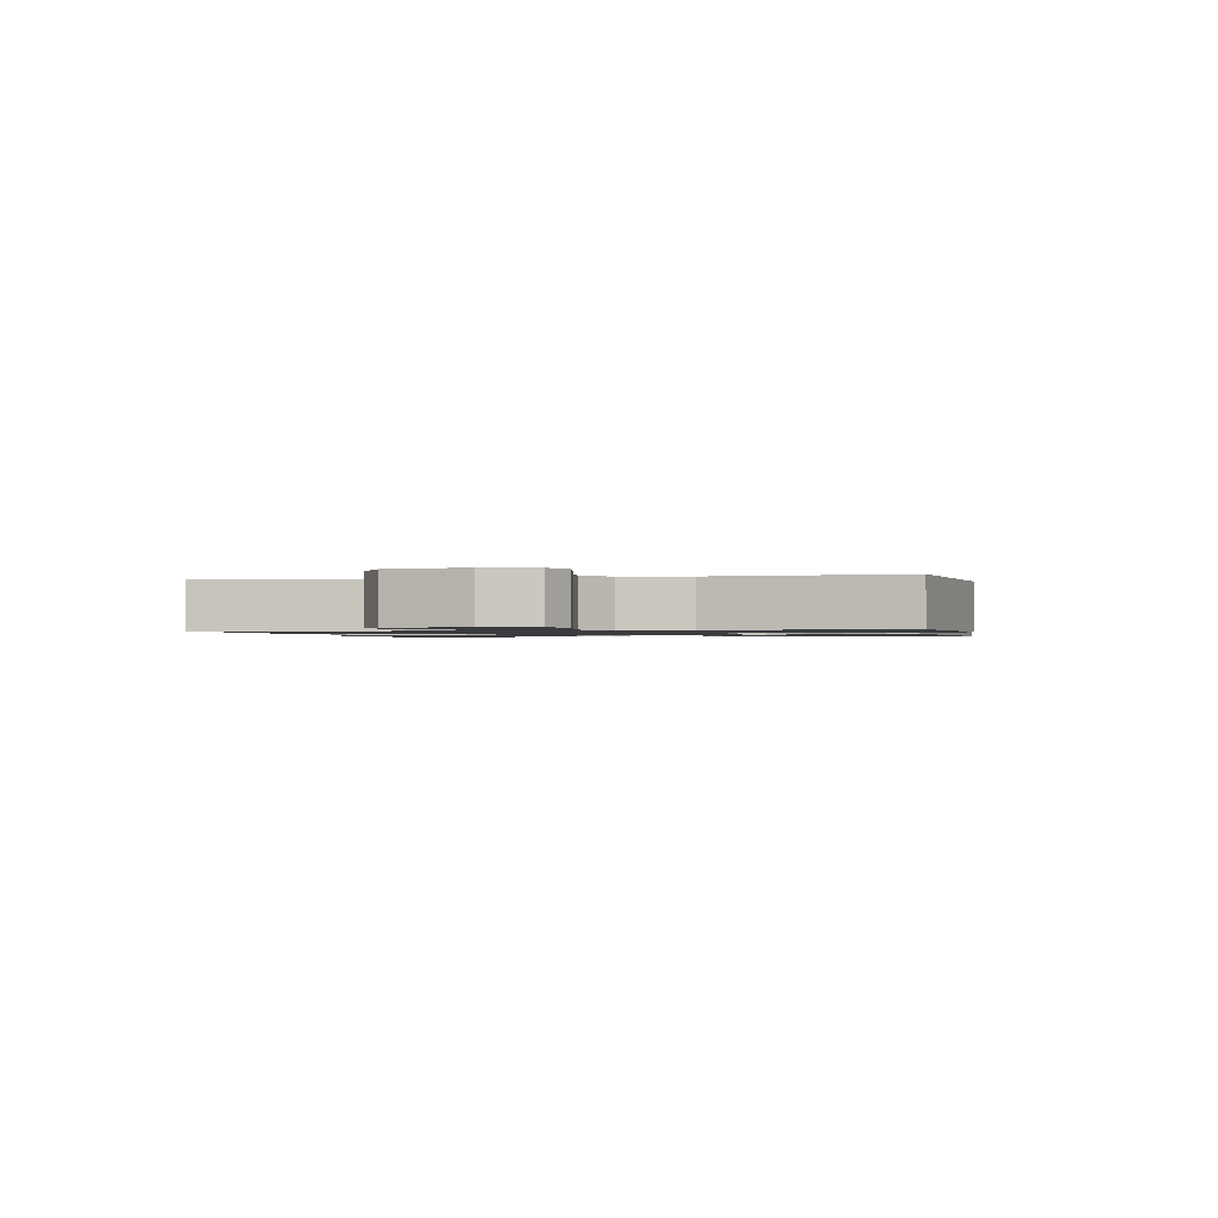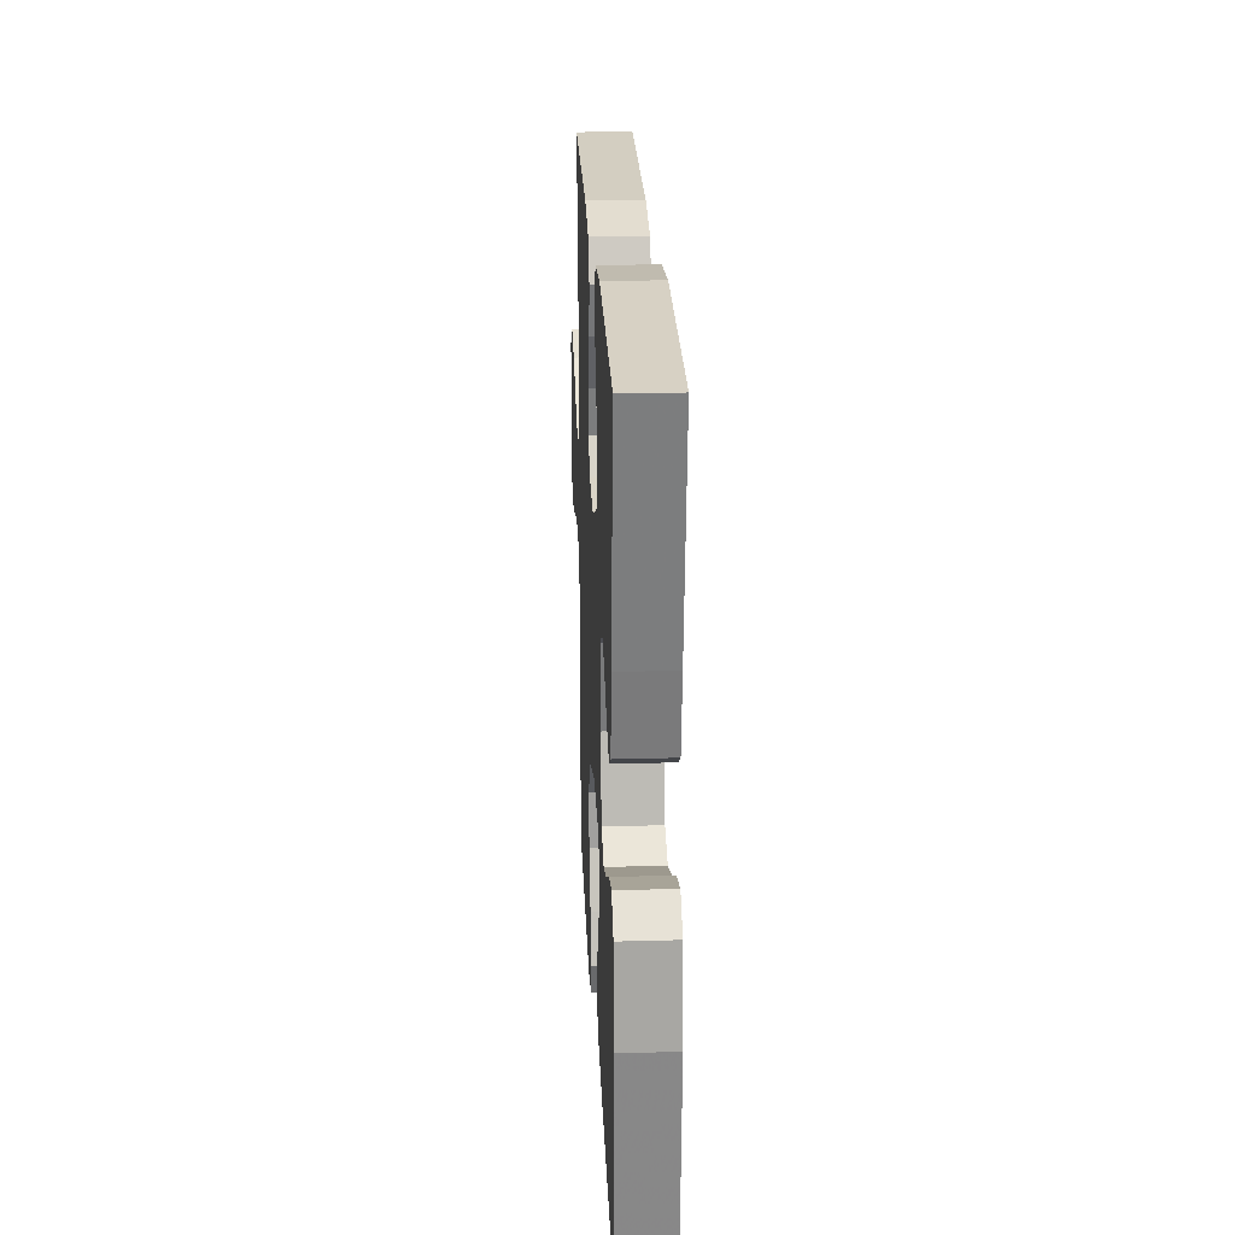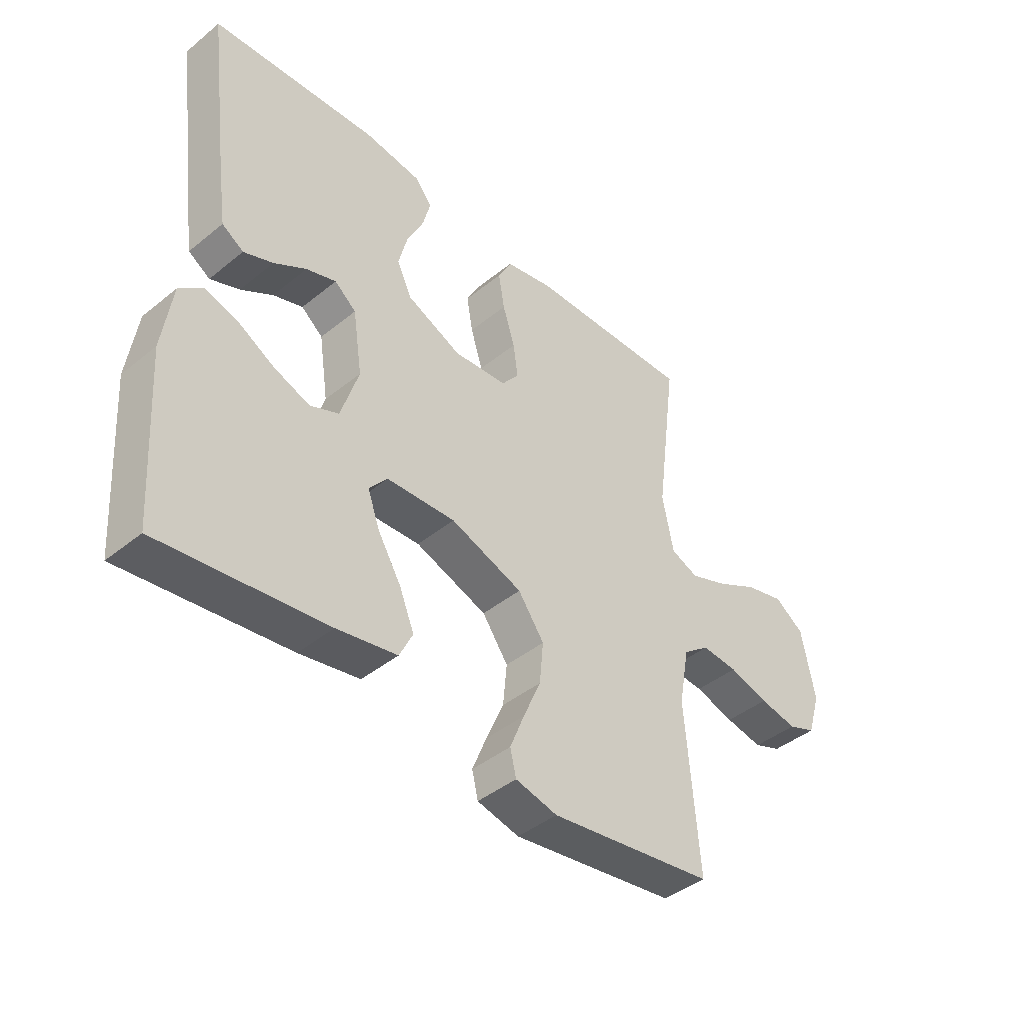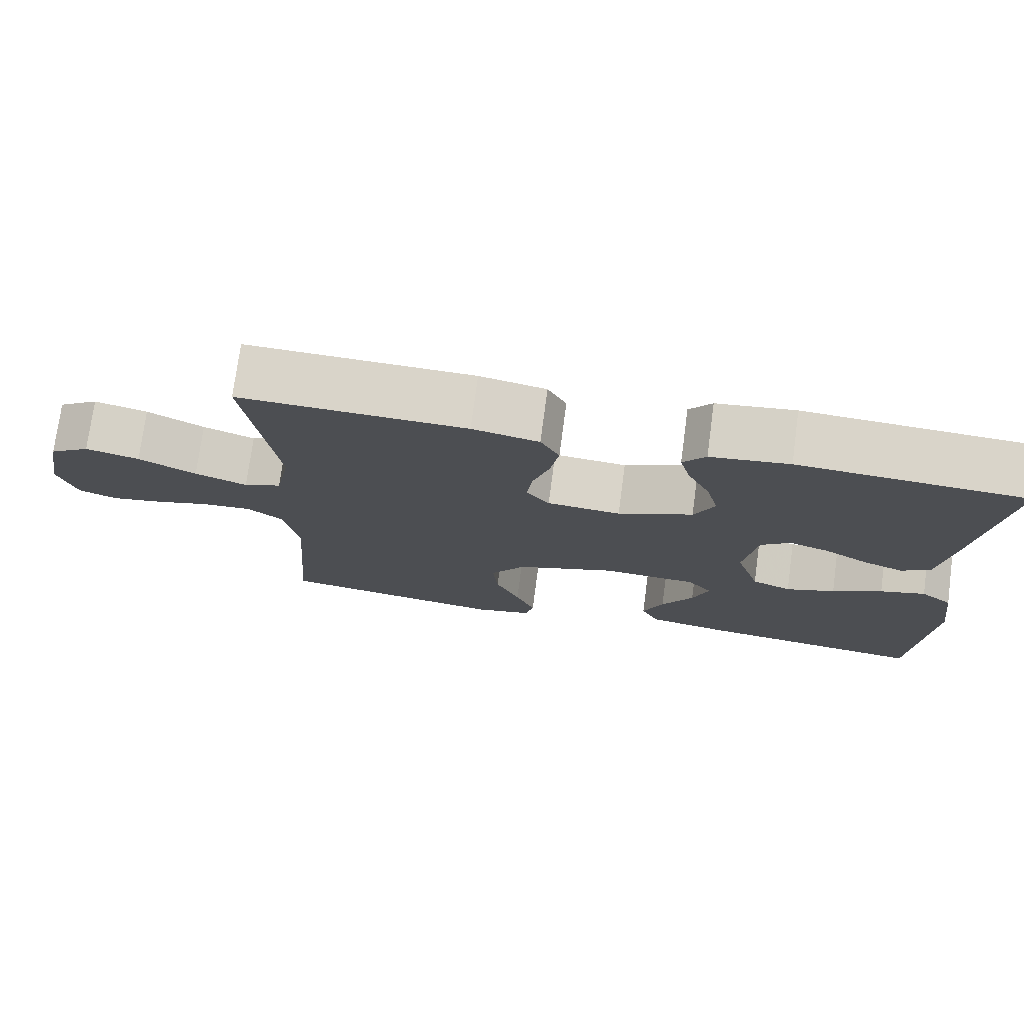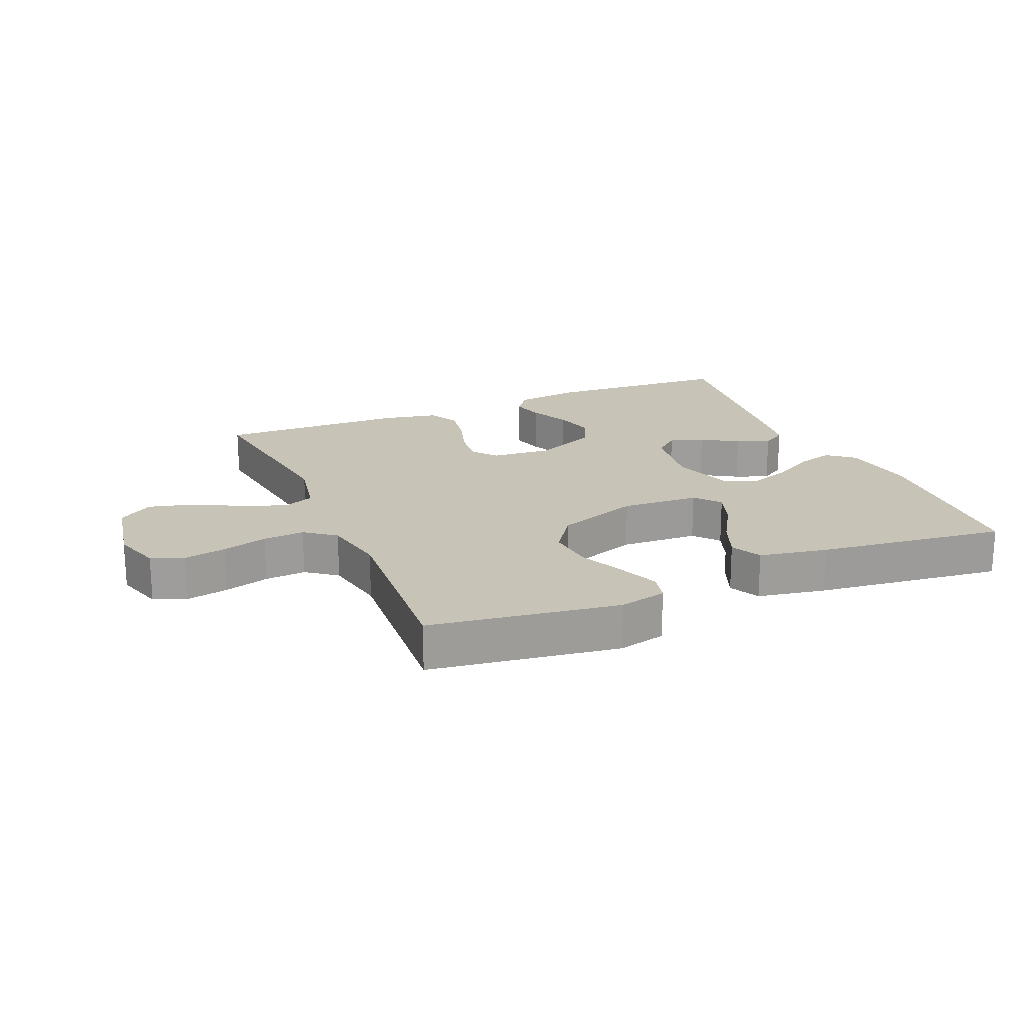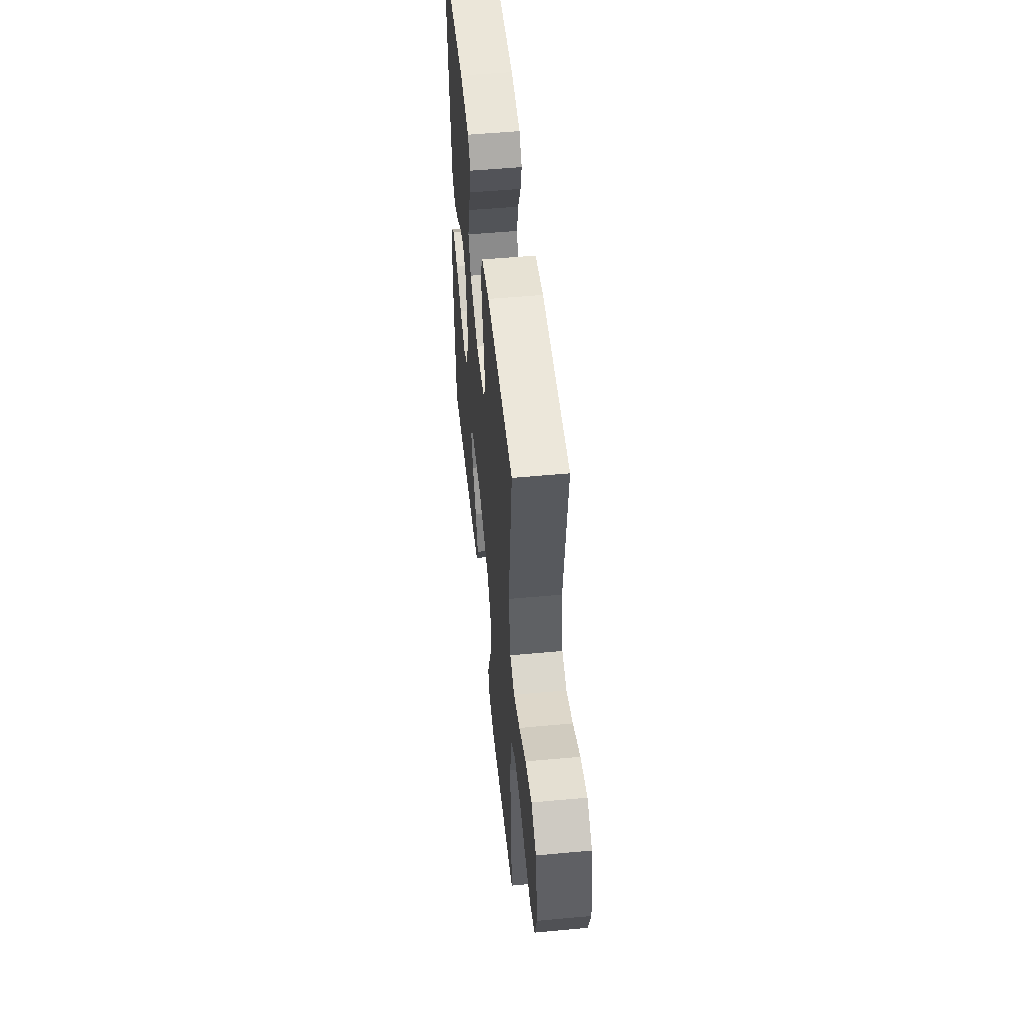
<metadata>
{"format":"obj","ext":"obj","renderer":"f3d","projection":"perspective","resolution":1024,"background":"white","views":[{"elev":-1.2,"azim":102.4,"up":"+Y"},{"elev":23.8,"azim":-92.7,"up":"+Z"},{"elev":-42.6,"azim":-46.0,"up":"+Z"},{"elev":75.0,"azim":-172.4,"up":"+Z"},{"elev":19.7,"azim":156.9,"up":"+Y"},{"elev":52.0,"azim":84.3,"up":"+Z"}]}
</metadata>
<code>
v 0.5 0.07 0.5
v 0.461 0.07 0.2
v 0.481 0.07 0.099
v 0.531 0.07 0.079
v 0.6 0.07 0.105
v 0.676 0.07 0.145
v 0.747 0.07 0.163
v 0.801 0.07 0.126
v 0.825 0.07 0
v 0.801 0.07 -0.078
v 0.75 0.07 -0.098
v 0.682 0.07 -0.085
v 0.61 0.07 -0.064
v 0.544 0.07 -0.059
v 0.496 0.07 -0.096
v 0.477 0.07 -0.2
v 0.5 0.07 -0.5
v 0.2 0.07 -0.543
v 0.124 0.07 -0.525
v 0.113 0.07 -0.479
v 0.139 0.07 -0.414
v 0.171 0.07 -0.34
v 0.178 0.07 -0.265
v 0.131 0.07 -0.199
v 0 0.07 -0.152
v -0.125 0.07 -0.158
v -0.158 0.07 -0.198
v -0.136 0.07 -0.259
v -0.094 0.07 -0.329
v -0.067 0.07 -0.395
v -0.091 0.07 -0.444
v -0.2 0.07 -0.464
v -0.5 0.07 -0.5
v -0.52 0.07 -0.2
v -0.503 0.07 -0.079
v -0.461 0.07 -0.044
v -0.401 0.07 -0.062
v -0.335 0.07 -0.099
v -0.27 0.07 -0.123
v -0.218 0.07 -0.101
v -0.186 0.07 0
v -0.203 0.07 0.114
v -0.242 0.07 0.146
v -0.296 0.07 0.128
v -0.354 0.07 0.093
v -0.407 0.07 0.072
v -0.446 0.07 0.097
v -0.461 0.07 0.2
v -0.5 0.07 0.5
v -0.2 0.07 0.517
v -0.096 0.07 0.503
v -0.066 0.07 0.465
v -0.08 0.07 0.411
v -0.11 0.07 0.348
v -0.126 0.07 0.284
v -0.099 0.07 0.227
v 0 0.07 0.183
v 0.097 0.07 0.191
v 0.128 0.07 0.231
v 0.12 0.07 0.292
v 0.098 0.07 0.362
v 0.087 0.07 0.427
v 0.112 0.07 0.475
v 0.2 0.07 0.493
v 0.5 0 0.5
v 0.461 0 0.2
v 0.481 0 0.099
v 0.531 0 0.079
v 0.6 0 0.105
v 0.676 0 0.145
v 0.747 0 0.163
v 0.801 0 0.126
v 0.825 0 0
v 0.801 0 -0.078
v 0.75 0 -0.098
v 0.682 0 -0.085
v 0.61 0 -0.064
v 0.544 0 -0.059
v 0.496 0 -0.096
v 0.477 0 -0.2
v 0.5 0 -0.5
v 0.2 0 -0.543
v 0.124 0 -0.525
v 0.113 0 -0.479
v 0.139 0 -0.414
v 0.171 0 -0.34
v 0.178 0 -0.265
v 0.131 0 -0.199
v 0 0 -0.152
v -0.125 0 -0.158
v -0.158 0 -0.198
v -0.136 0 -0.259
v -0.094 0 -0.329
v -0.067 0 -0.395
v -0.091 0 -0.444
v -0.2 0 -0.464
v -0.5 0 -0.5
v -0.52 0 -0.2
v -0.503 0 -0.079
v -0.461 0 -0.044
v -0.401 0 -0.062
v -0.335 0 -0.099
v -0.27 0 -0.123
v -0.218 0 -0.101
v -0.186 0 0
v -0.203 0 0.114
v -0.242 0 0.146
v -0.296 0 0.128
v -0.354 0 0.093
v -0.407 0 0.072
v -0.446 0 0.097
v -0.461 0 0.2
v -0.5 0 0.5
v -0.2 0 0.517
v -0.096 0 0.503
v -0.066 0 0.465
v -0.08 0 0.411
v -0.11 0 0.348
v -0.126 0 0.284
v -0.099 0 0.227
v 0 0 0.183
v 0.097 0 0.191
v 0.128 0 0.231
v 0.12 0 0.292
v 0.098 0 0.362
v 0.087 0 0.427
v 0.112 0 0.475
v 0.2 0 0.493
f 64 1 2
f 63 64 2
f 62 63 2
f 61 62 2
f 60 61 2
f 59 60 2 3
f 58 59 3 4
f 57 58 4
f 52 53 54
f 51 52 54
f 50 51 54
f 49 50 54
f 48 49 54
f 47 48 54
f 46 47 54
f 45 46 54
f 44 45 54
f 43 44 54 55
f 42 43 55 56
f 36 37 38
f 35 36 38
f 34 35 38
f 33 34 38
f 32 33 38
f 31 32 38
f 30 31 38
f 29 30 38
f 28 29 38
f 27 28 38 39
f 26 27 39 40
f 20 21 22
f 19 20 22
f 18 19 22
f 17 18 22
f 16 17 22
f 15 16 22 23
f 14 15 23 24
f 11 12 13
f 10 11 13
f 9 10 13
f 8 9 13
f 7 8 13
f 6 7 13
f 5 6 13
f 4 5 13 14
f 14 24 25
f 4 14 25
f 57 4 25
f 57 25 26
f 56 57 26
f 42 56 26
f 41 42 26
f 26 40 41
f 66 65 128
f 66 128 127
f 66 127 126
f 66 126 125
f 66 125 124
f 67 66 124 123
f 68 67 123 122
f 68 122 121
f 118 117 116
f 118 116 115
f 118 115 114
f 118 114 113
f 118 113 112
f 118 112 111
f 118 111 110
f 118 110 109
f 118 109 108
f 119 118 108 107
f 120 119 107 106
f 102 101 100
f 102 100 99
f 102 99 98
f 102 98 97
f 102 97 96
f 102 96 95
f 102 95 94
f 102 94 93
f 102 93 92
f 103 102 92 91
f 104 103 91 90
f 86 85 84
f 86 84 83
f 86 83 82
f 86 82 81
f 86 81 80
f 87 86 80 79
f 88 87 79 78
f 77 76 75
f 77 75 74
f 77 74 73
f 77 73 72
f 77 72 71
f 77 71 70
f 77 70 69
f 78 77 69 68
f 89 88 78
f 89 78 68
f 89 68 121
f 90 89 121
f 90 121 120
f 90 120 106
f 90 106 105
f 105 104 90
f 1 65 66 2
f 2 66 67 3
f 3 67 68 4
f 4 68 69 5
f 5 69 70 6
f 6 70 71 7
f 7 71 72 8
f 8 72 73 9
f 9 73 74 10
f 10 74 75 11
f 11 75 76 12
f 12 76 77 13
f 13 77 78 14
f 14 78 79 15
f 15 79 80 16
f 16 80 81 17
f 17 81 82 18
f 18 82 83 19
f 19 83 84 20
f 20 84 85 21
f 21 85 86 22
f 22 86 87 23
f 23 87 88 24
f 24 88 89 25
f 25 89 90 26
f 26 90 91 27
f 27 91 92 28
f 28 92 93 29
f 29 93 94 30
f 30 94 95 31
f 31 95 96 32
f 32 96 97 33
f 33 97 98 34
f 34 98 99 35
f 35 99 100 36
f 36 100 101 37
f 37 101 102 38
f 38 102 103 39
f 39 103 104 40
f 40 104 105 41
f 41 105 106 42
f 42 106 107 43
f 43 107 108 44
f 44 108 109 45
f 45 109 110 46
f 46 110 111 47
f 47 111 112 48
f 48 112 113 49
f 49 113 114 50
f 50 114 115 51
f 51 115 116 52
f 52 116 117 53
f 53 117 118 54
f 54 118 119 55
f 55 119 120 56
f 56 120 121 57
f 57 121 122 58
f 58 122 123 59
f 59 123 124 60
f 60 124 125 61
f 61 125 126 62
f 62 126 127 63
f 63 127 128 64
f 64 128 65 1

</code>
